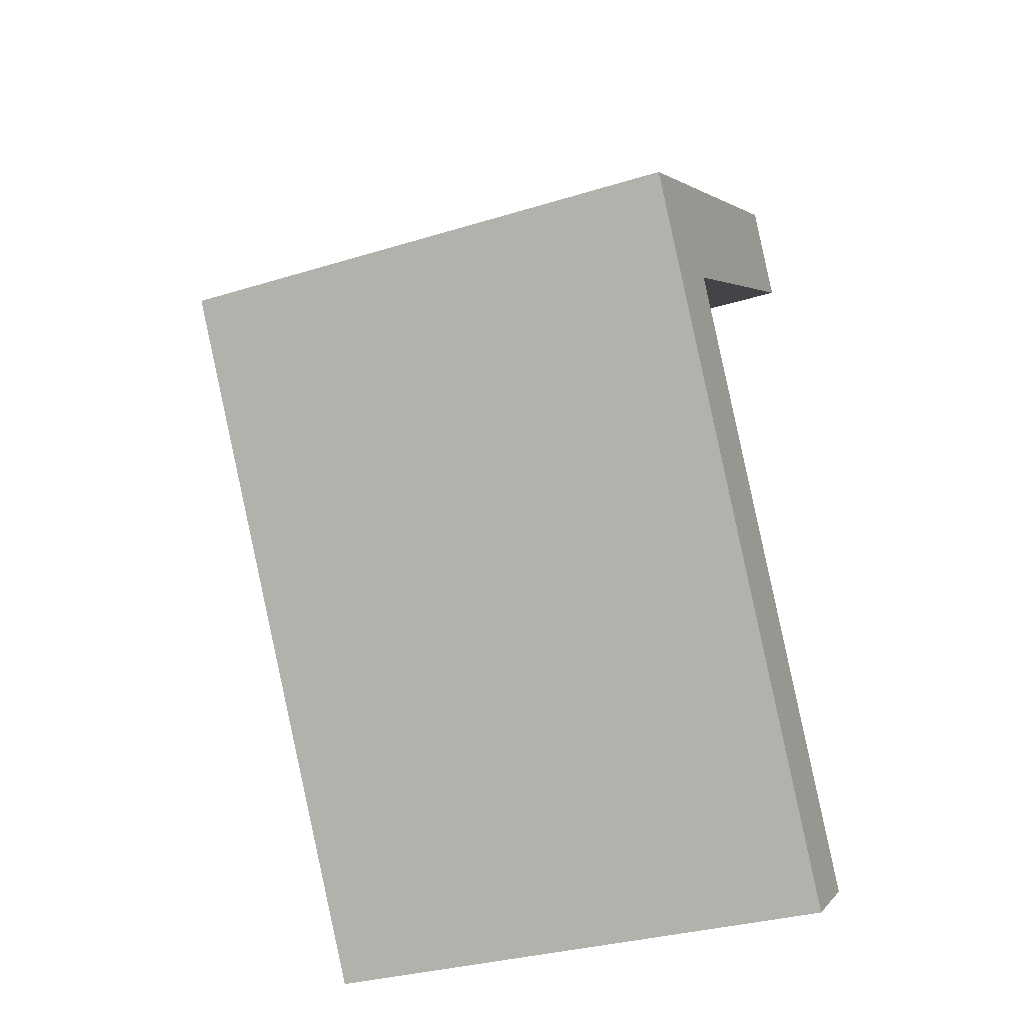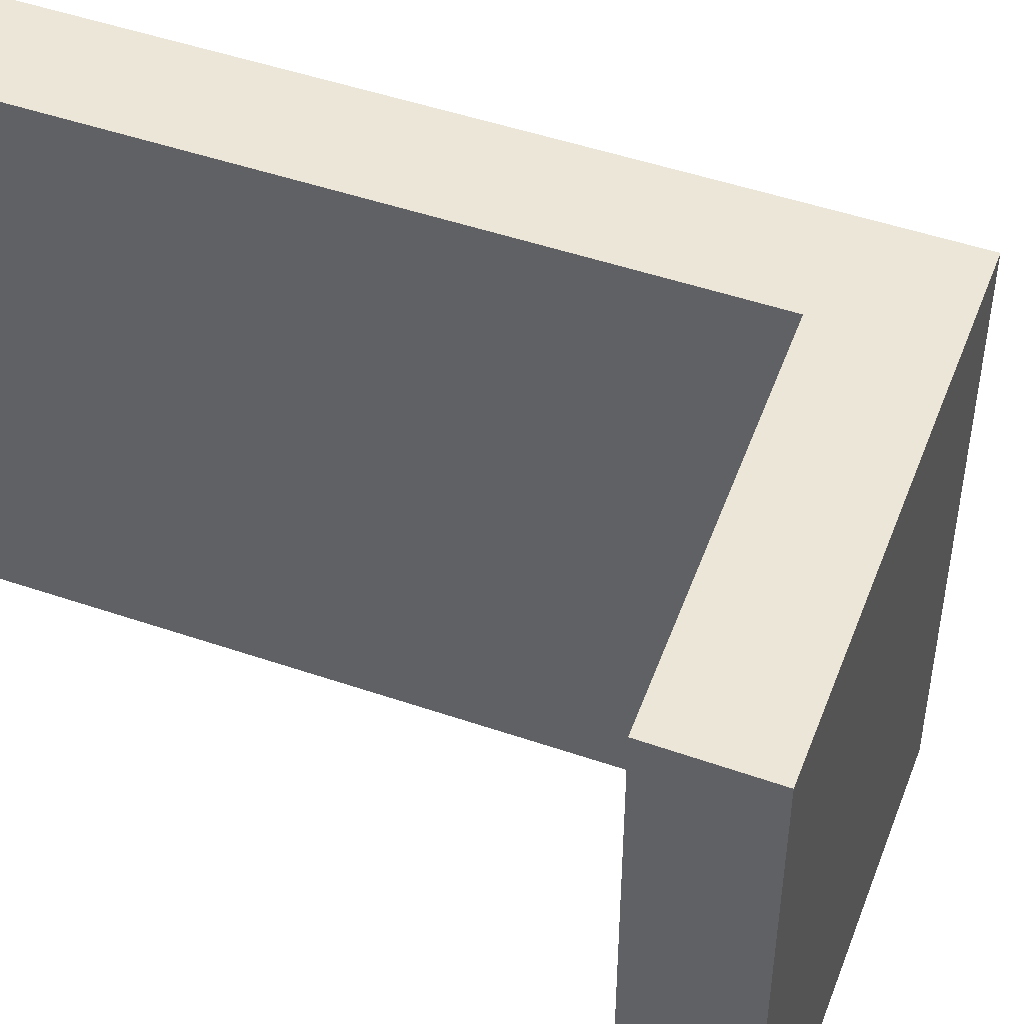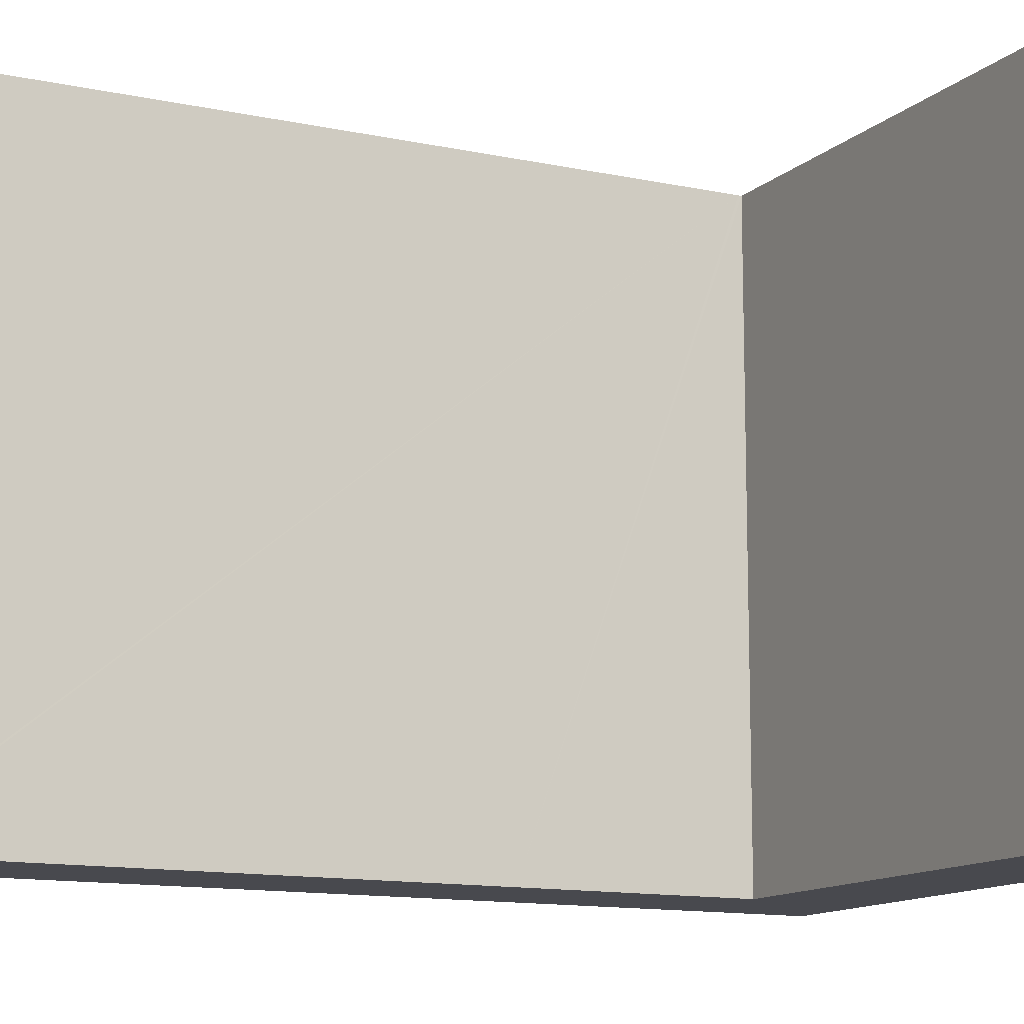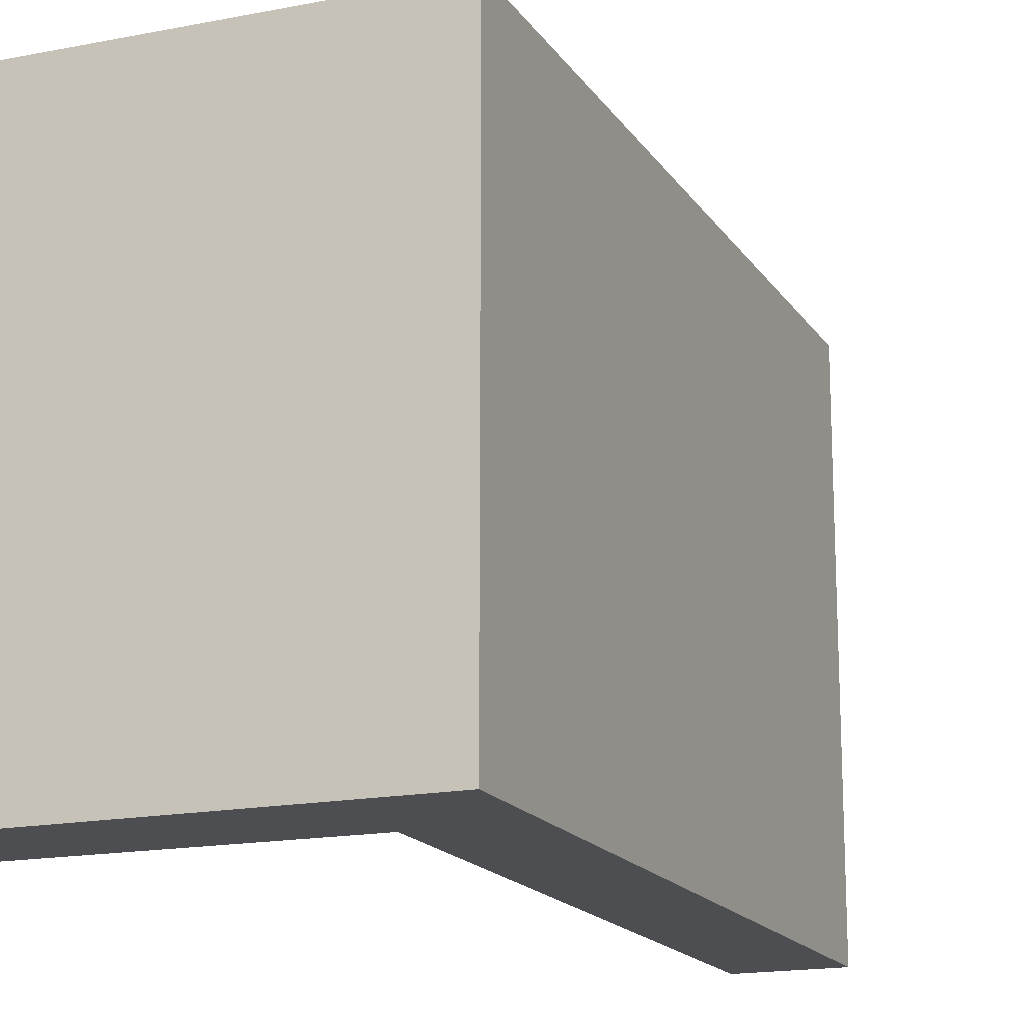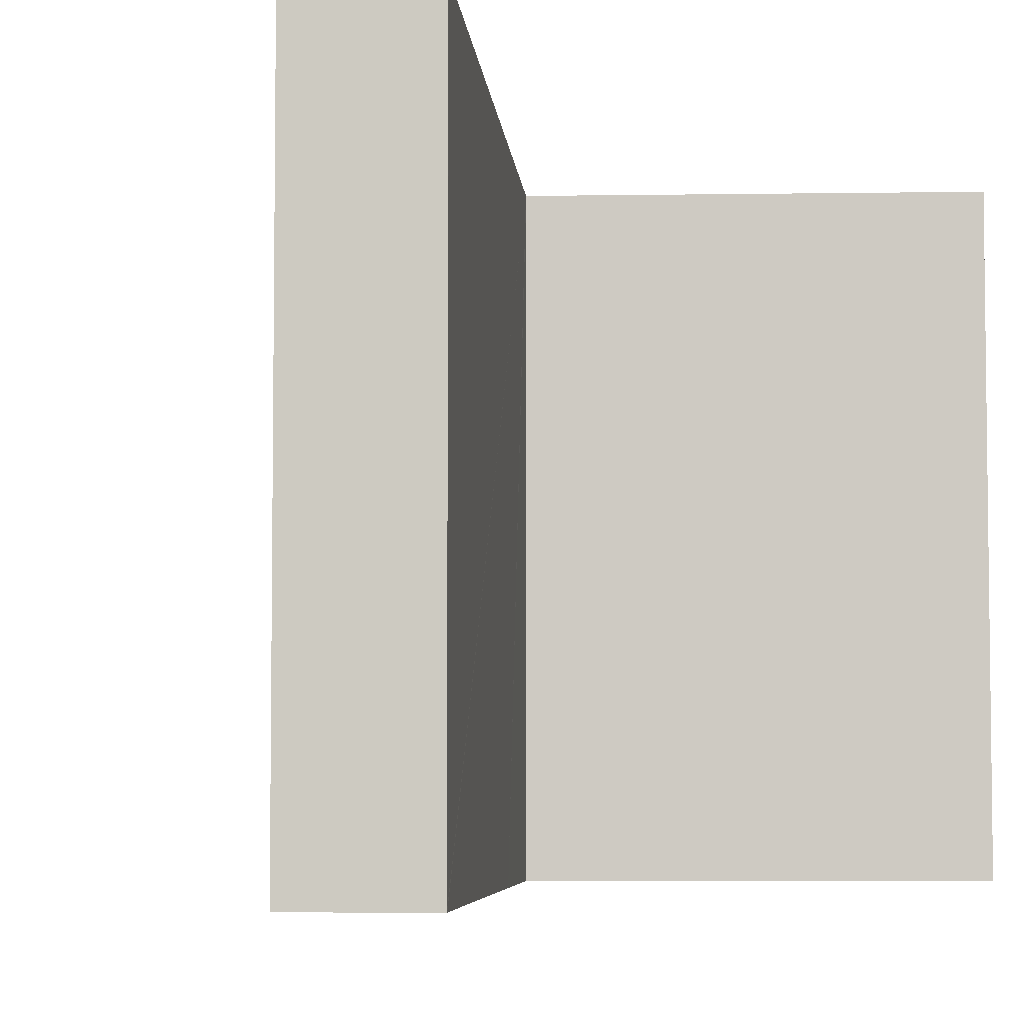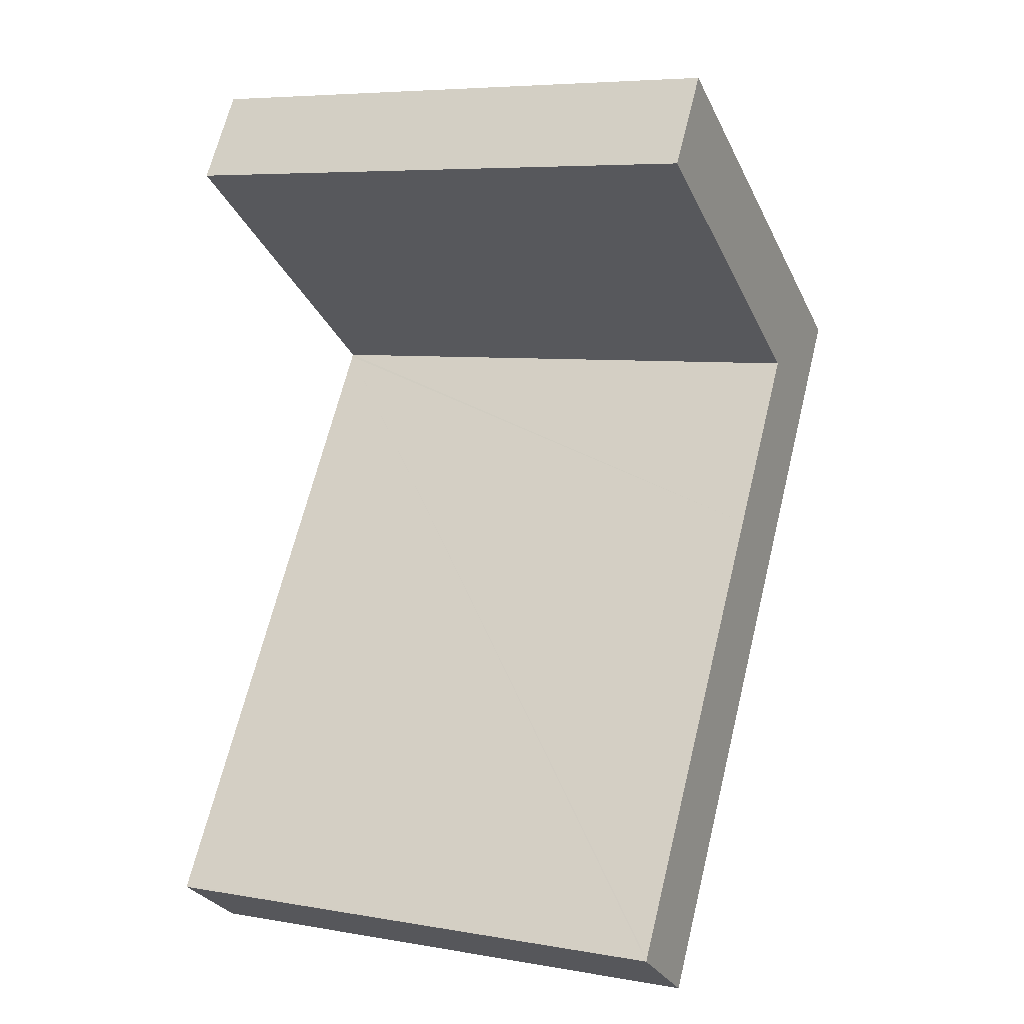
<metadata>
{"format":"obj","ext":"obj","renderer":"f3d","projection":"perspective","resolution":1024,"background":"white","views":[{"elev":-32.7,"azim":113.0,"up":"+Z"},{"elev":48.7,"azim":-36.5,"up":"+Y"},{"elev":-12.6,"azim":-84.0,"up":"+Y"},{"elev":-16.8,"azim":55.0,"up":"+Y"},{"elev":-5.2,"azim":-143.3,"up":"+Y"},{"elev":6.7,"azim":-63.5,"up":"+Z"}]}
</metadata>
<code>
v  2.47 3.472 4.327
v  0.391 3.472 4.92
v  0.729 3.472 5.462
v  2.105 3.472 3.767
v  2.66 3.472 4.204
v  2.316 3.472 3.625
v  3.22 3.472 3.839
v  2.307 3.472 3.61
v  1.645 3.472 2.574
v  0.008 3.472 0.013
v  0 3.472 2.126e-16
v  0.755 3.472 -0.023
v  0.547 3.472 -0.349
v  2.829 3.472 3.226
v  0.547 2.137e-17 -0.349
v  0.755 1.408e-18 -0.023
v  2.829 -1.975e-16 3.226
v  3.22 -2.351e-16 3.839
v  0 0 0
v  2.316 -2.22e-16 3.625
v  0.391 -3.013e-16 4.92
v  2.105 -2.307e-16 3.767
v  0.008 -7.96e-19 0.013
v  1.645 -1.576e-16 2.574
v  2.307 -2.21e-16 3.61
v  0.729 -3.345e-16 5.462
v  2.47 -2.65e-16 4.327
v  2.66 -2.574e-16 4.204
g defaultobject
f 1 2 3
f 2 1 4
f 4 1 5
f 4 5 6
f 6 5 7
f 6 7 8
f 8 7 9
f 9 7 10
f 10 7 11
f 11 7 12
f 11 12 13
f 12 7 14
f 12 15 13
f 15 12 14
f 15 14 16
f 16 14 17
f 17 14 7
f 17 7 18
f 15 11 13
f 11 15 19
f 20 4 6
f 4 20 2
f 2 20 21
f 21 20 22
f 19 10 11
f 10 19 9
f 9 19 8
f 8 19 23
f 8 23 24
f 8 24 6
f 6 24 20
f 20 24 25
f 21 3 2
f 3 21 26
f 26 1 3
f 1 26 5
f 5 26 7
f 7 26 27
f 7 27 18
f 18 27 28
f 21 27 26
f 27 21 28
f 28 21 18
f 18 21 22
f 18 22 20
f 18 20 17
f 17 20 25
f 17 25 24
f 17 24 16
f 16 24 23
f 16 23 15
f 15 23 19

</code>
